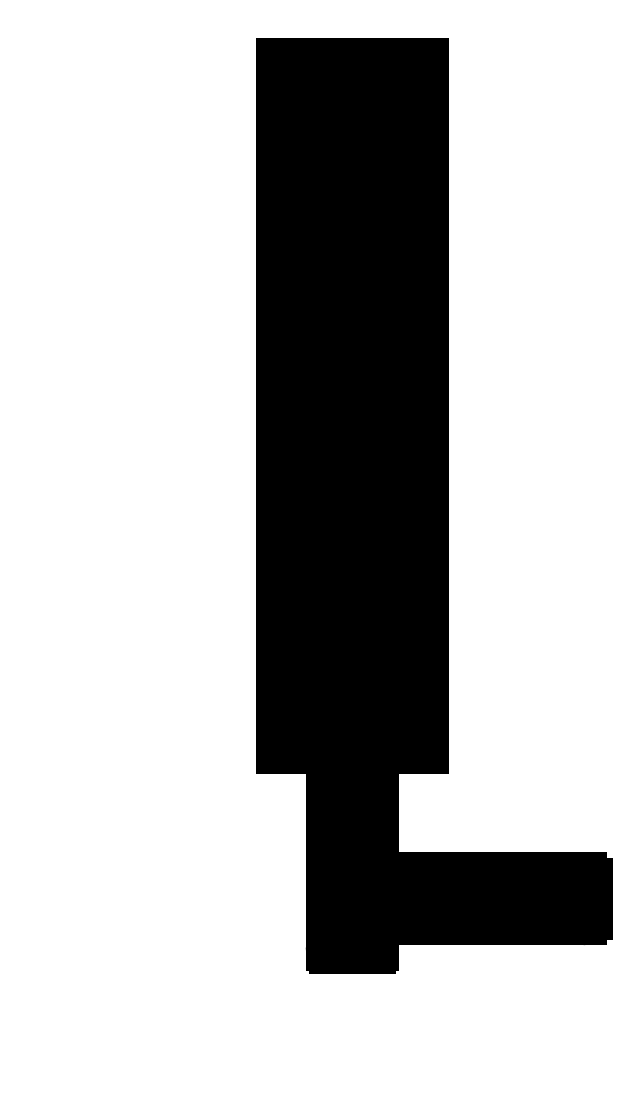
<metadata>
{"format":"dxf","ext":"dxf","renderer":"ezdxf+matplotlib","layout":"modelspace","background":"white","min_lineweight":24,"dpi":150}
</metadata>
<code>
0
SECTION
2
ENTITIES
0
LINE
8
Tubing
10
100
20
100
30
0
11
100
21
300
31
0
0
LINE
8
Tubing
10
100
20
300
30
0
11
116
21
300
31
0
0
LINE
8
Tubing
10
116
20
300
30
0
11
117
21
300
31
0
0
LINE
8
Tubing
10
117
20
300
30
0
11
117
21
100
31
0
0
LINE
8
Tubing
10
117
20
100
30
0
11
100
21
100
31
0
0
LINE
8
Tubing
10
100
20
310
30
0
11
117
21
310
31
0
0
LINE
8
Tubing
10
117
20
310
30
0
11
117
21
325
31
0
0
LINE
8
Tubing
10
100
20
325
30
0
11
100
21
310
31
0
0
LINE
8
Tubing
10
117
20
325
30
0
11
117
21
340
31
0
0
LINE
8
Tubing
10
117
20
340
30
0
11
100
21
340
31
0
0
LINE
8
Tubing
10
100
20
340
30
0
11
100
21
325
31
0
0
LINE
8
Rod
10
101
20
100
30
0
11
101
21
290
31
0
0
LINE
8
Rod
10
101
20
290
30
0
11
102
21
298
31
0
0
LINE
8
Rod
10
115
20
298
30
0
11
116
21
290
31
0
0
LINE
8
Rod
10
104
20
300
30
0
11
113
21
300
31
0
0
ARC
8
Rod
10
104
20
298
30
0
40
2
50
90
51
180
0
ARC
8
Rod
10
113
20
298
30
0
40
2
50
0
51
90
0
ARC
8
SlideLock
10
112
20
210
30
0
40
4
50
270
51
90
0
ARC
8
SlideLock
10
105
20
210
30
0
40
4
50
90
51
180
0
ARC
8
SlideLock
10
0
20
0
30
0
40
0
50
0
51
0
0
ARC
8
SlideLock
10
112
20
170
30
0
40
4
50
270
51
90
0
ARC
8
SlideLock
10
105
20
170
30
0
40
4
50
180
51
270
0
LINE
8
SlideLock
10
112
20
214
30
0
11
105
21
214
31
0
0
LINE
8
SlideLock
10
105
20
166
30
0
11
112
21
166
31
0
0
LINE
8
SlideLock
10
109
20
174
30
0
11
109
21
206
31
0
0
LINE
8
SlideLock
10
109
20
206
30
0
11
112
21
206
31
0
0
LINE
8
SlideLock
10
109
20
174
30
0
11
112
21
174
31
0
0
LINE
8
SlideLock
10
101
20
210
30
0
11
101
21
170
31
0
0
CIRCLE
8
SlideLockBolt
10
112
20
170
30
0
40
3
0
LINE
8
SlideLockBolt
10
112
20
168
30
0
11
113.7
21
169
31
0
0
LINE
8
SlideLockBolt
10
113.7
20
169
30
0
11
113.7
21
171
31
0
0
LINE
8
SlideLockBolt
10
113.7
20
171
30
0
11
112
21
172
31
0
0
LINE
8
SlideLockBolt
10
112
20
172
30
0
11
110.3
21
171
31
0
0
LINE
8
SlideLockBolt
10
110.3
20
171
30
0
11
110.3
21
169
31
0
0
LINE
8
SlideLockBolt
10
110.3
20
169
30
0
11
112
21
168
31
0
0
LINE
8
Rod
10
117
20
340
30
0
11
118
21
340
31
0
0
LINE
8
Rod
10
118
20
340
30
0
11
118
21
310
31
0
0
LINE
8
Rod
10
118
20
310
30
0
11
117
21
310
31
0
0
LINE
8
Rod
10
100
20
310
30
0
11
99
21
310
31
0
0
LINE
8
Rod
10
99
20
310
30
0
11
99
21
340
31
0
0
LINE
8
Rod
10
99
20
340
30
0
11
100
21
340
31
0
0
LINE
8
Rod
10
100
20
300
30
0
11
99
21
300
31
0
0
LINE
8
Rod
10
99
20
300
30
0
11
99
21
100
31
0
0
LINE
8
Rod
10
99
20
100
30
0
11
100
21
100
31
0
0
LINE
8
Rod
10
117
20
100
30
0
11
118
21
100
31
0
0
LINE
8
Rod
10
118
20
100
30
0
11
118
21
300
31
0
0
LINE
8
Rod
10
118
20
300
30
0
11
117
21
300
31
0
0
LINE
8
FixingPlate
10
133.5
20
340
30
0
11
83.5
21
340
31
0
0
LINE
8
FixingPlate
10
83.5
20
340
30
0
11
83.5
21
310
31
0
0
LINE
8
FixingPlate
10
83.5
20
310
30
0
11
133.5
21
310
31
0
0
LINE
8
FixingPlate
10
133.5
20
310
30
0
11
133.5
21
340
31
0
0
LINE
8
FixingPlate
10
83.5
20
300
30
0
11
83.5
21
100
31
0
0
LINE
8
FixingPlate
10
133.5
20
300
30
0
11
83.5
21
300
31
0
0
LINE
8
FixingPlate
10
133.5
20
300
30
0
11
133.5
21
100
31
0
0
LINE
8
FixingPlate
10
133.5
20
100
30
0
11
83.5
21
100
31
0
0
CIRCLE
8
FixingPlate
10
91
20
325
30
0
40
2
0
CIRCLE
8
FixingPlate
10
126
20
325
30
0
40
2
0
CIRCLE
8
FixingPlate
10
126
20
280
30
0
40
2
0
CIRCLE
8
FixingPlate
10
91
20
280
30
0
40
2
0
CIRCLE
8
FixingPlate
10
91
20
120
30
0
40
2
0
CIRCLE
8
FixingPlate
10
126
20
120
30
0
40
2
0
CIRCLE
8
FixingPlate
10
91
20
200
30
0
40
2
0
CIRCLE
8
FixingPlate
10
125
20
200
30
0
40
2
0
ARC
8
Rod
10
102
20
31
30
0
40
1
50
180
51
270
0
ARC
8
Rod
10
115
20
31
30
0
40
1
50
270
51
0
0
ARC
8
Rod
10
117
20
39
30
0
40
1
50
90
51
180
0
ARC
8
Rod
10
117
20
56
30
0
40
1
50
180
51
270
0
ARC
8
Rod
10
189
20
53
30
0
40
2
50
0
51
90
0
ARC
8
Rod
10
189
20
42
30
0
40
2
50
270
51
0
0
LINE
8
Rod
10
116
20
290
30
0
11
116
21
56
31
0
0
LINE
8
Rod
10
117
20
55
30
0
11
189
21
55
31
0
0
LINE
8
Rod
10
191
20
53
30
0
11
191
21
42
31
0
0
LINE
8
Rod
10
189
20
40
30
0
11
117
21
40
31
0
0
LINE
8
Rod
10
116
20
39
30
0
11
116
21
31
31
0
0
LINE
8
Rod
10
115
20
30
30
0
11
102
21
30
31
0
0
LINE
8
Rod
10
101
20
31
30
0
11
101
21
100
31
0
0
DIMENSION
8
Dimensions
10
60
20
310
30
0
11
58.12
21
325
31
0
70
0
71
5
72
1
41
1
42
0
1

3
Standard
13
70
23
340
33
0
14
70
24
310
34
0
50
90
0
DIMENSION
8
Dimensions
10
60
20
300
30
0
11
58.12
21
305
31
0
70
0
71
5
72
1
41
1
42
0
1

3
Standard
13
70
23
310
33
0
14
70
24
300
34
0
50
90
0
DIMENSION
8
Dimensions
10
60
20
100
30
0
11
58.13
21
200
31
0
70
0
71
5
72
1
41
1
42
0
1

3
Standard
13
70
23
300
33
0
14
70
24
100
34
0
50
90
0
DIMENSION
8
Dimensions
10
60
20
30
30
0
11
58.12
21
65
31
0
70
0
71
5
72
1
41
1
42
0
1

3
Standard
13
70
23
100
33
0
14
70
24
30
34
0
50
90
0
DIMENSION
8
Dimensions
10
210
20
40
30
0
11
208.1
21
35
31
0
70
0
71
5
72
1
41
1
42
0
1

3
Standard
13
200
23
30
33
0
14
200
24
40
34
0
50
90
0
DIMENSION
8
Dimensions
10
210
20
55
30
0
11
208.1
21
47.5
31
0
70
0
71
5
72
1
41
1
42
0
1

3
Standard
13
200
23
40
33
0
14
200
24
55
34
0
50
90
0
DIMENSION
8
Dimensions
10
210
20
100
30
0
11
208.1
21
77.5
31
0
70
0
71
5
72
1
41
1
42
0
1

3
Standard
13
200
23
55
33
0
14
200
24
100
34
0
50
90
0
DIMENSION
8
Dimensions
10
210
20
100
30
0
11
208.1
21
110
31
0
70
0
71
5
72
1
41
1
42
0
1

3
Standard
13
200
23
120
33
0
14
200
24
100
34
0
50
90
0
DIMENSION
8
Dimensions
10
210
20
170
30
0
11
208.1
21
145
31
0
70
0
71
5
72
1
41
1
42
0
1

3
Standard
13
200
23
120
33
0
14
200
24
170
34
0
50
90
0
DIMENSION
8
Dimensions
10
210
20
210
30
0
11
208.1
21
190
31
0
70
0
71
5
72
1
41
1
42
0
1

3
Standard
13
200
23
170
33
0
14
200
24
210
34
0
50
90
0
DIMENSION
8
Dimensions
10
210
20
280
30
0
11
208.1
21
245
31
0
70
0
71
5
72
1
41
1
42
0
1

3
Standard
13
200
23
210
33
0
14
200
24
280
34
0
50
90
0
DIMENSION
8
Dimensions
10
210
20
300
30
0
11
208.1
21
290
31
0
70
0
71
5
72
1
41
1
42
0
1

3
Standard
13
200
23
280
33
0
14
200
24
300
34
0
50
90
0
DIMENSION
8
Dimensions
10
210
20
310
30
0
11
208.1
21
305
31
0
70
0
71
5
72
1
41
1
42
0
1

3
Standard
13
200
23
300
33
0
14
200
24
310
34
0
50
90
0
DIMENSION
8
Dimensions
10
210
20
325
30
0
11
208.1
21
317.5
31
0
70
0
71
5
72
1
41
1
42
0
1

3
Standard
13
200
23
310
33
0
14
200
24
325
34
0
50
90
0
DIMENSION
8
Dimensions
10
210
20
340
30
0
11
208.1
21
332.5
31
0
70
0
71
5
72
1
41
1
42
0
1

3
Standard
13
200
23
325
33
0
14
200
24
340
34
0
50
90
0
DIMENSION
8
Dimensions
10
99
20
360
30
0
11
91.25
21
361.9
31
0
70
0
71
5
72
1
41
1
42
0
1

3
Standard
13
83.5
23
350
33
0
14
99
24
350
34
0
50
0
0
DIMENSION
8
Dimensions
10
117
20
360
30
0
11
108.5
21
361.9
31
0
70
0
71
5
72
1
41
1
42
0
1

3
Standard
13
100
23
350
33
0
14
117
24
350
34
0
50
0
0
DIMENSION
8
Dimensions
10
133.5
20
360
30
0
11
125.8
21
361.9
31
0
70
0
71
5
72
1
41
1
42
0
1

3
Standard
13
118
23
350
33
0
14
133.5
24
350
34
0
50
0
0
DIMENSION
8
Dimensions
10
116
20
10
30
0
11
108.5
21
11.88
31
0
70
0
71
5
72
1
41
1
42
0
1

3
Standard
13
101
23
20
33
0
14
116
24
20
34
0
50
0
0
DIMENSION
8
Dimensions
10
191
20
10
30
0
11
153.5
21
11.88
31
0
70
0
71
5
72
1
41
1
42
0
1

3
Standard
13
116
23
20
33
0
14
191
24
20
34
0
50
0
0
DIMENSION
8
Dimensions
10
91
20
10
30
0
11
96
21
11.88
31
0
70
0
71
5
72
1
41
1
42
0
1

3
Standard
13
101
23
20
33
0
14
91
24
20
34
0
50
0
0
DIMENSION
8
Dimensions
10
83.5
20
10
30
0
11
87.25
21
11.88
31
0
70
0
71
5
72
1
41
1
42
0
1

3
Standard
13
91
23
20
33
0
14
83.5
24
20
34
0
50
0
0
ENDSEC
0
EOF

</code>
